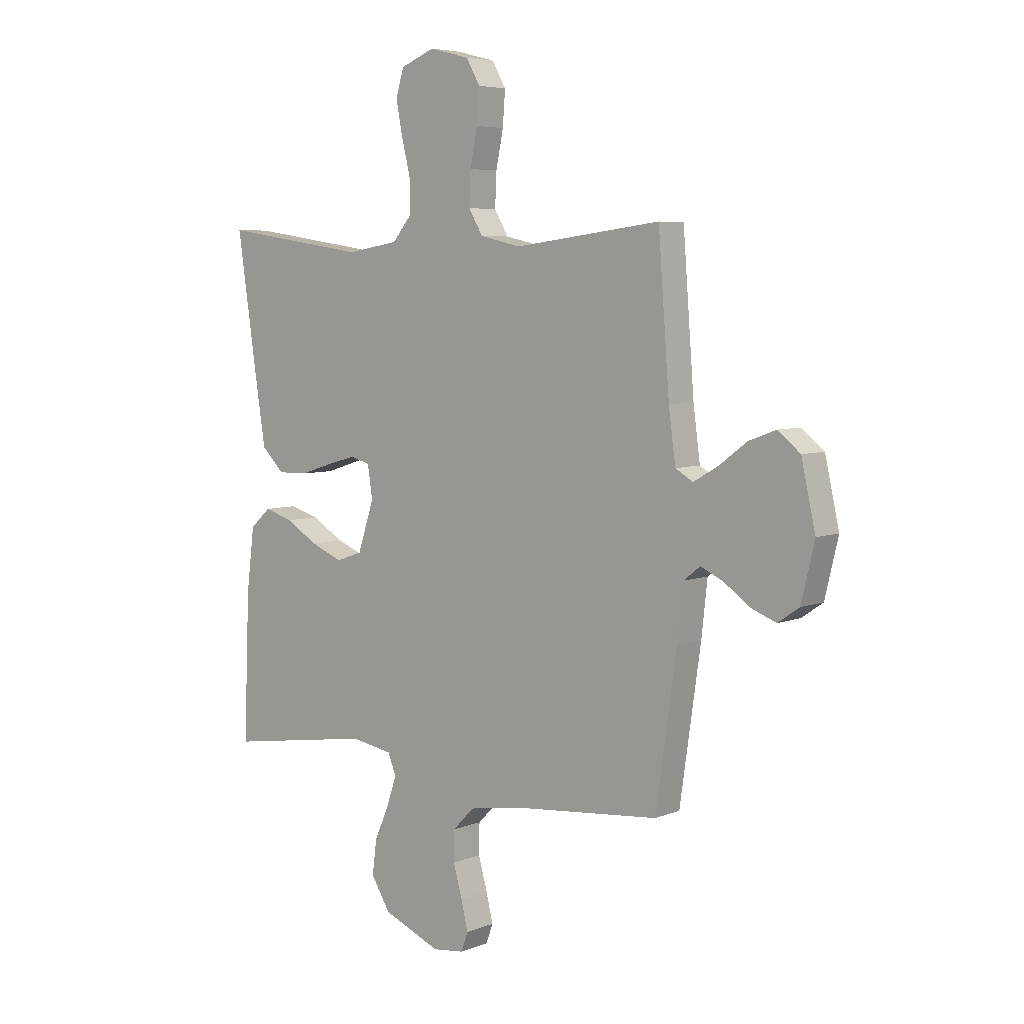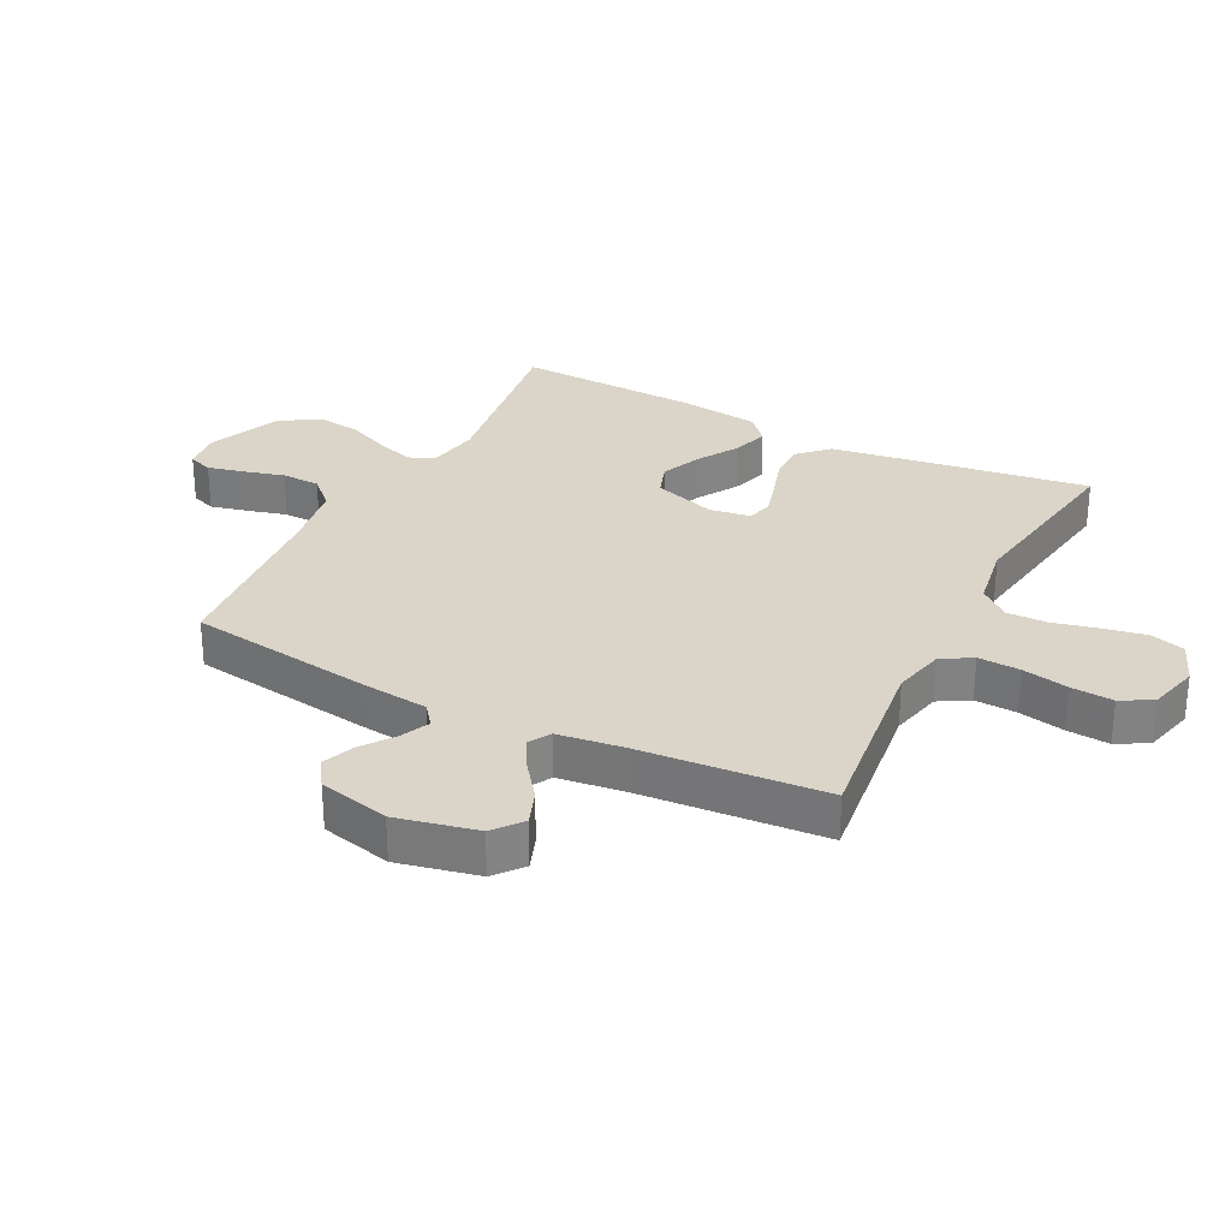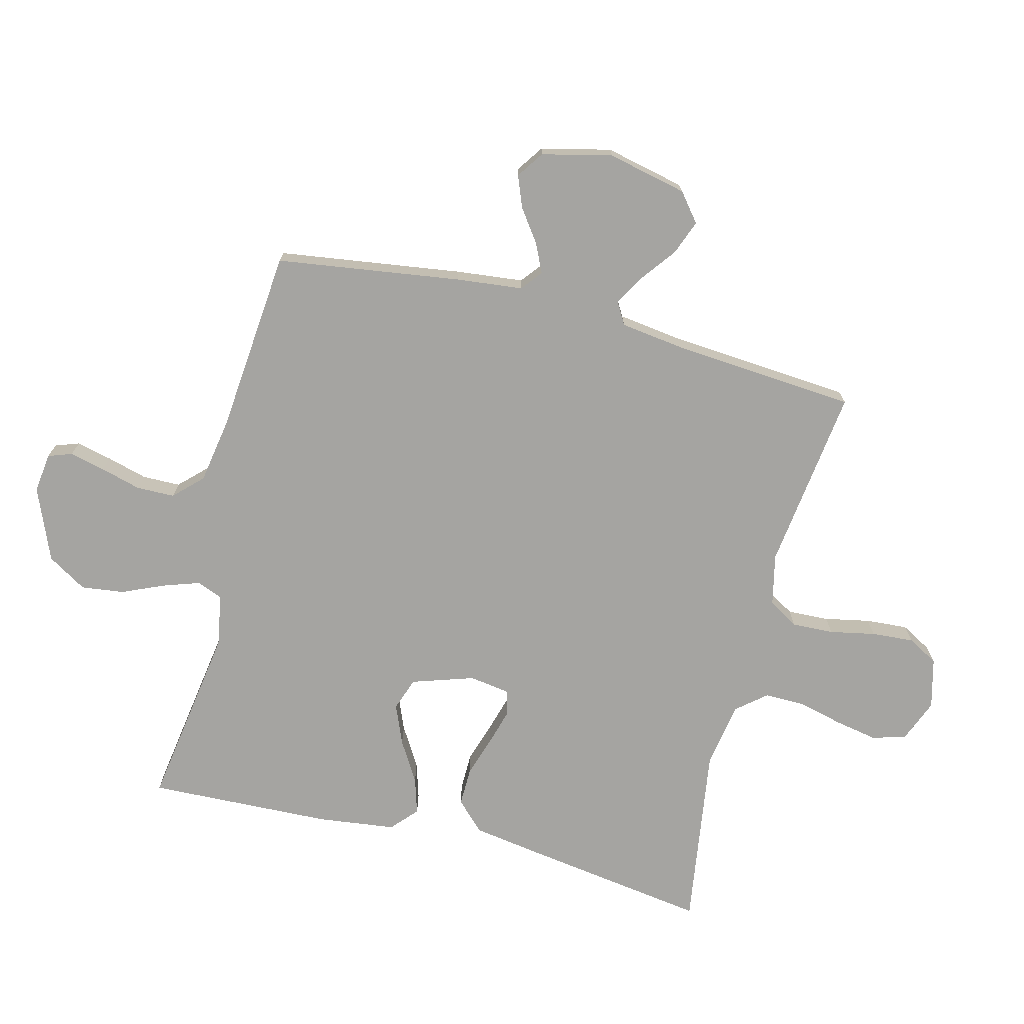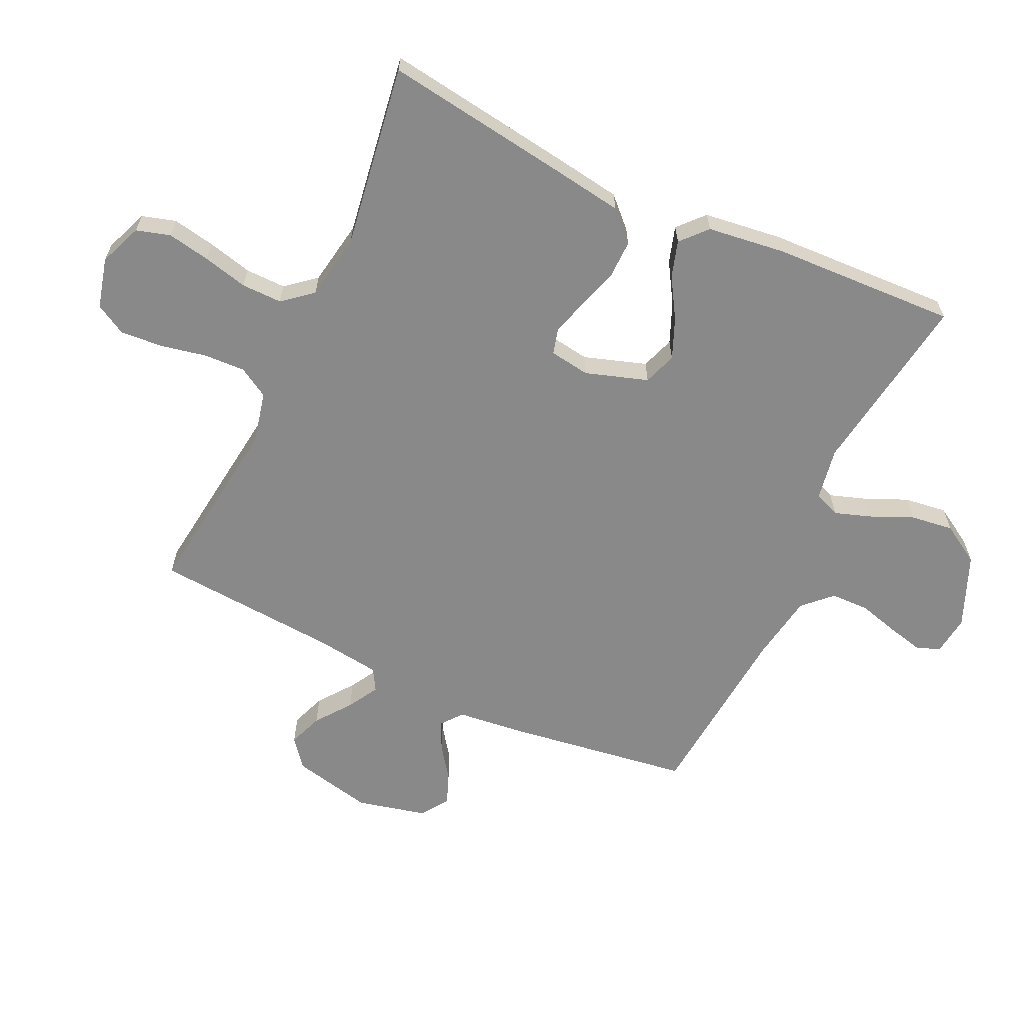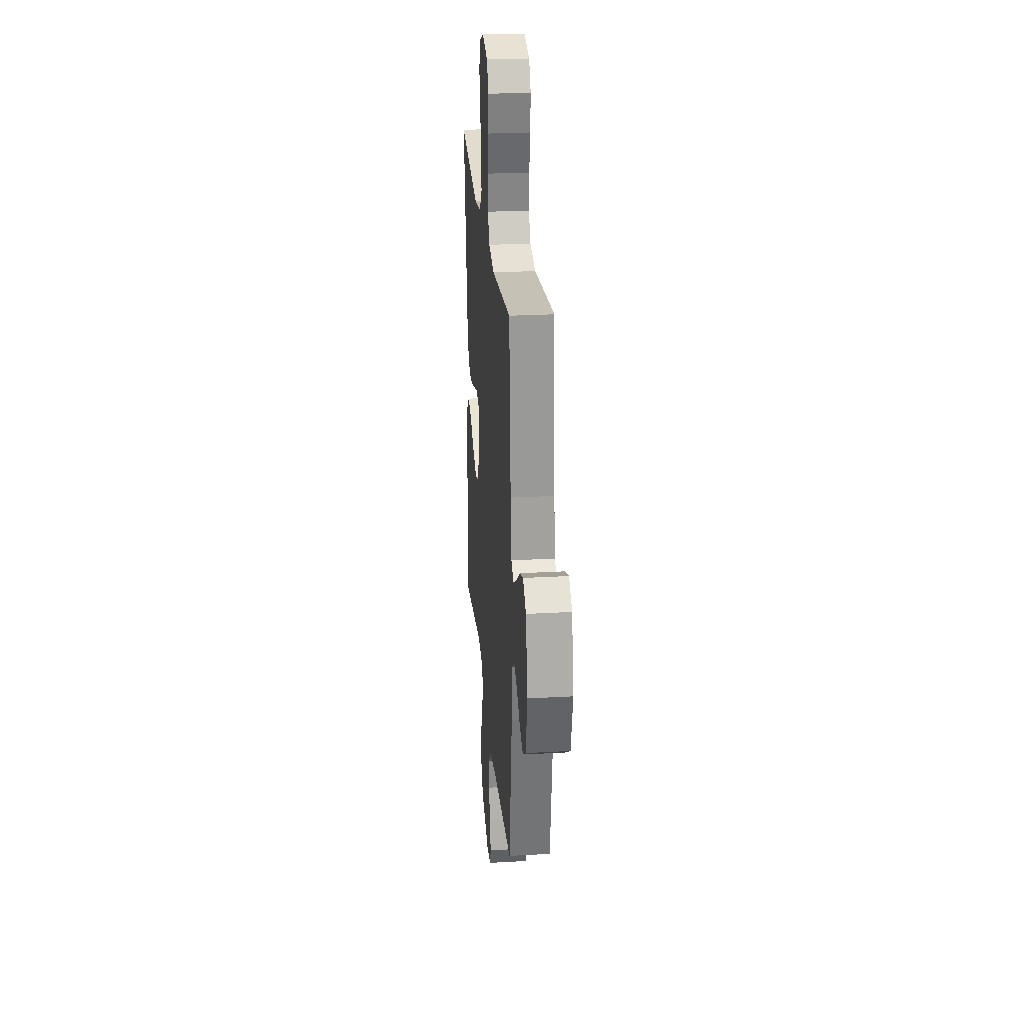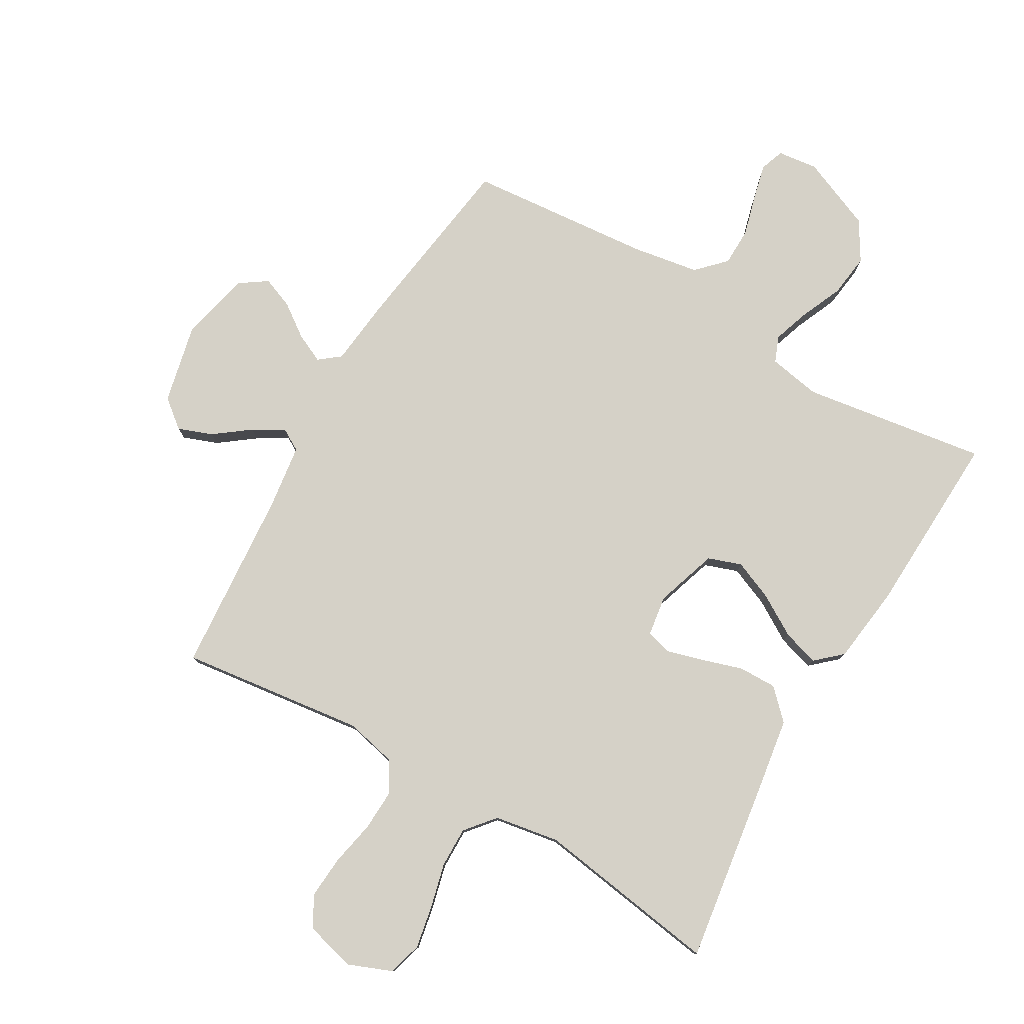
<metadata>
{"format":"obj","ext":"obj","renderer":"f3d","projection":"perspective","resolution":1024,"background":"white","views":[{"elev":5.8,"azim":-140.0,"up":"+Z"},{"elev":29.4,"azim":-62.9,"up":"+Y"},{"elev":-73.2,"azim":-104.3,"up":"+Y"},{"elev":-63.2,"azim":65.0,"up":"+Y"},{"elev":26.0,"azim":-95.1,"up":"+Z"},{"elev":79.0,"azim":30.2,"up":"+Y"}]}
</metadata>
<code>
v -0.5 0.07 -0.5
v -0.543 0.07 -0.2
v -0.555 0.07 -0.091
v -0.589 0.07 -0.064
v -0.636 0.07 -0.086
v -0.689 0.07 -0.124
v -0.74 0.07 -0.144
v -0.784 0.07 -0.114
v -0.811 0.07 0
v -0.782 0.07 0.13
v -0.736 0.07 0.167
v -0.68 0.07 0.146
v -0.623 0.07 0.103
v -0.573 0.07 0.074
v -0.537 0.07 0.095
v -0.523 0.07 0.2
v -0.5 0.07 0.5
v -0.2 0.07 0.462
v -0.116 0.07 0.481
v -0.087 0.07 0.53
v -0.09 0.07 0.598
v -0.105 0.07 0.672
v -0.11 0.07 0.741
v -0.082 0.07 0.791
v 0 0.07 0.812
v 0.07 0.07 0.784
v 0.086 0.07 0.729
v 0.073 0.07 0.66
v 0.055 0.07 0.587
v 0.054 0.07 0.521
v 0.094 0.07 0.473
v 0.2 0.07 0.455
v 0.5 0.07 0.5
v 0.456 0.07 0.2
v 0.438 0.07 0.084
v 0.392 0.07 0.038
v 0.33 0.07 0.039
v 0.264 0.07 0.06
v 0.204 0.07 0.077
v 0.163 0.07 0.066
v 0.153 0.07 0
v 0.186 0.07 -0.101
v 0.24 0.07 -0.12
v 0.305 0.07 -0.093
v 0.371 0.07 -0.053
v 0.43 0.07 -0.035
v 0.472 0.07 -0.073
v 0.488 0.07 -0.2
v 0.5 0.07 -0.5
v 0.2 0.07 -0.455
v 0.115 0.07 -0.47
v 0.098 0.07 -0.512
v 0.118 0.07 -0.571
v 0.148 0.07 -0.64
v 0.157 0.07 -0.71
v 0.118 0.07 -0.774
v 0 0.07 -0.823
v -0.065 0.07 -0.815
v -0.079 0.07 -0.776
v -0.065 0.07 -0.718
v -0.047 0.07 -0.652
v -0.048 0.07 -0.59
v -0.092 0.07 -0.545
v -0.2 0.07 -0.527
v -0.5 0 -0.5
v -0.543 0 -0.2
v -0.555 0 -0.091
v -0.589 0 -0.064
v -0.636 0 -0.086
v -0.689 0 -0.124
v -0.74 0 -0.144
v -0.784 0 -0.114
v -0.811 0 0
v -0.782 0 0.13
v -0.736 0 0.167
v -0.68 0 0.146
v -0.623 0 0.103
v -0.573 0 0.074
v -0.537 0 0.095
v -0.523 0 0.2
v -0.5 0 0.5
v -0.2 0 0.462
v -0.116 0 0.481
v -0.087 0 0.53
v -0.09 0 0.598
v -0.105 0 0.672
v -0.11 0 0.741
v -0.082 0 0.791
v 0 0 0.812
v 0.07 0 0.784
v 0.086 0 0.729
v 0.073 0 0.66
v 0.055 0 0.587
v 0.054 0 0.521
v 0.094 0 0.473
v 0.2 0 0.455
v 0.5 0 0.5
v 0.456 0 0.2
v 0.438 0 0.084
v 0.392 0 0.038
v 0.33 0 0.039
v 0.264 0 0.06
v 0.204 0 0.077
v 0.163 0 0.066
v 0.153 0 0
v 0.186 0 -0.101
v 0.24 0 -0.12
v 0.305 0 -0.093
v 0.371 0 -0.053
v 0.43 0 -0.035
v 0.472 0 -0.073
v 0.488 0 -0.2
v 0.5 0 -0.5
v 0.2 0 -0.455
v 0.115 0 -0.47
v 0.098 0 -0.512
v 0.118 0 -0.571
v 0.148 0 -0.64
v 0.157 0 -0.71
v 0.118 0 -0.774
v 0 0 -0.823
v -0.065 0 -0.815
v -0.079 0 -0.776
v -0.065 0 -0.718
v -0.047 0 -0.652
v -0.048 0 -0.59
v -0.092 0 -0.545
v -0.2 0 -0.527
f 59 60 61
f 58 59 61
f 57 58 61
f 56 57 61
f 55 56 61
f 54 55 61
f 53 54 61
f 52 53 61 62
f 51 52 62 63
f 48 49 50
f 47 48 50
f 46 47 50
f 45 46 50
f 44 45 50
f 43 44 50 51
f 51 63 64
f 43 51 64
f 42 43 64
f 36 37 38
f 35 36 38
f 34 35 38
f 33 34 38
f 32 33 38
f 31 32 38 39
f 30 31 39 40
f 27 28 29
f 26 27 29
f 25 26 29
f 24 25 29
f 23 24 29
f 22 23 29
f 21 22 29
f 20 21 29 30
f 30 40 41
f 20 30 41
f 19 20 41
f 16 17 18
f 1 2 3
f 64 1 3
f 42 64 3
f 41 42 3
f 19 41 3
f 18 19 3
f 16 18 3
f 15 16 3
f 11 12 13
f 10 11 13
f 9 10 13
f 8 9 13
f 7 8 13
f 6 7 13
f 5 6 13
f 14 15 3 4
f 4 5 13 14
f 125 124 123
f 125 123 122
f 125 122 121
f 125 121 120
f 125 120 119
f 125 119 118
f 125 118 117
f 126 125 117 116
f 127 126 116 115
f 114 113 112
f 114 112 111
f 114 111 110
f 114 110 109
f 114 109 108
f 115 114 108 107
f 128 127 115
f 128 115 107
f 128 107 106
f 102 101 100
f 102 100 99
f 102 99 98
f 102 98 97
f 102 97 96
f 103 102 96 95
f 104 103 95 94
f 93 92 91
f 93 91 90
f 93 90 89
f 93 89 88
f 93 88 87
f 93 87 86
f 93 86 85
f 94 93 85 84
f 105 104 94
f 105 94 84
f 105 84 83
f 82 81 80
f 67 66 65
f 67 65 128
f 67 128 106
f 67 106 105
f 67 105 83
f 67 83 82
f 67 82 80
f 67 80 79
f 77 76 75
f 77 75 74
f 77 74 73
f 77 73 72
f 77 72 71
f 77 71 70
f 77 70 69
f 68 67 79 78
f 78 77 69 68
f 1 65 66 2
f 2 66 67 3
f 3 67 68 4
f 4 68 69 5
f 5 69 70 6
f 6 70 71 7
f 7 71 72 8
f 8 72 73 9
f 9 73 74 10
f 10 74 75 11
f 11 75 76 12
f 12 76 77 13
f 13 77 78 14
f 14 78 79 15
f 15 79 80 16
f 16 80 81 17
f 17 81 82 18
f 18 82 83 19
f 19 83 84 20
f 20 84 85 21
f 21 85 86 22
f 22 86 87 23
f 23 87 88 24
f 24 88 89 25
f 25 89 90 26
f 26 90 91 27
f 27 91 92 28
f 28 92 93 29
f 29 93 94 30
f 30 94 95 31
f 31 95 96 32
f 32 96 97 33
f 33 97 98 34
f 34 98 99 35
f 35 99 100 36
f 36 100 101 37
f 37 101 102 38
f 38 102 103 39
f 39 103 104 40
f 40 104 105 41
f 41 105 106 42
f 42 106 107 43
f 43 107 108 44
f 44 108 109 45
f 45 109 110 46
f 46 110 111 47
f 47 111 112 48
f 48 112 113 49
f 49 113 114 50
f 50 114 115 51
f 51 115 116 52
f 52 116 117 53
f 53 117 118 54
f 54 118 119 55
f 55 119 120 56
f 56 120 121 57
f 57 121 122 58
f 58 122 123 59
f 59 123 124 60
f 60 124 125 61
f 61 125 126 62
f 62 126 127 63
f 63 127 128 64
f 64 128 65 1

</code>
